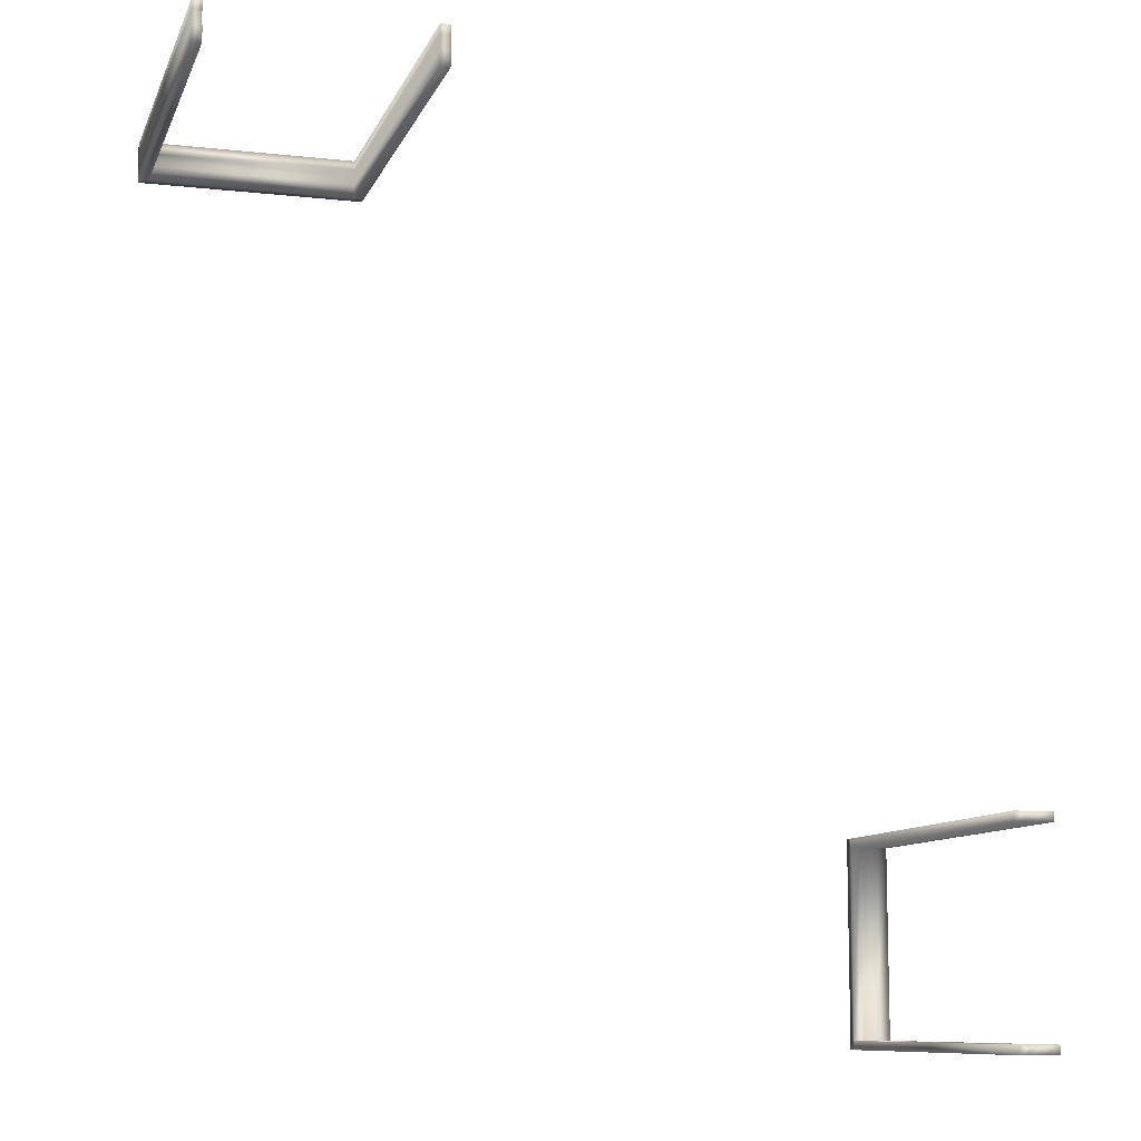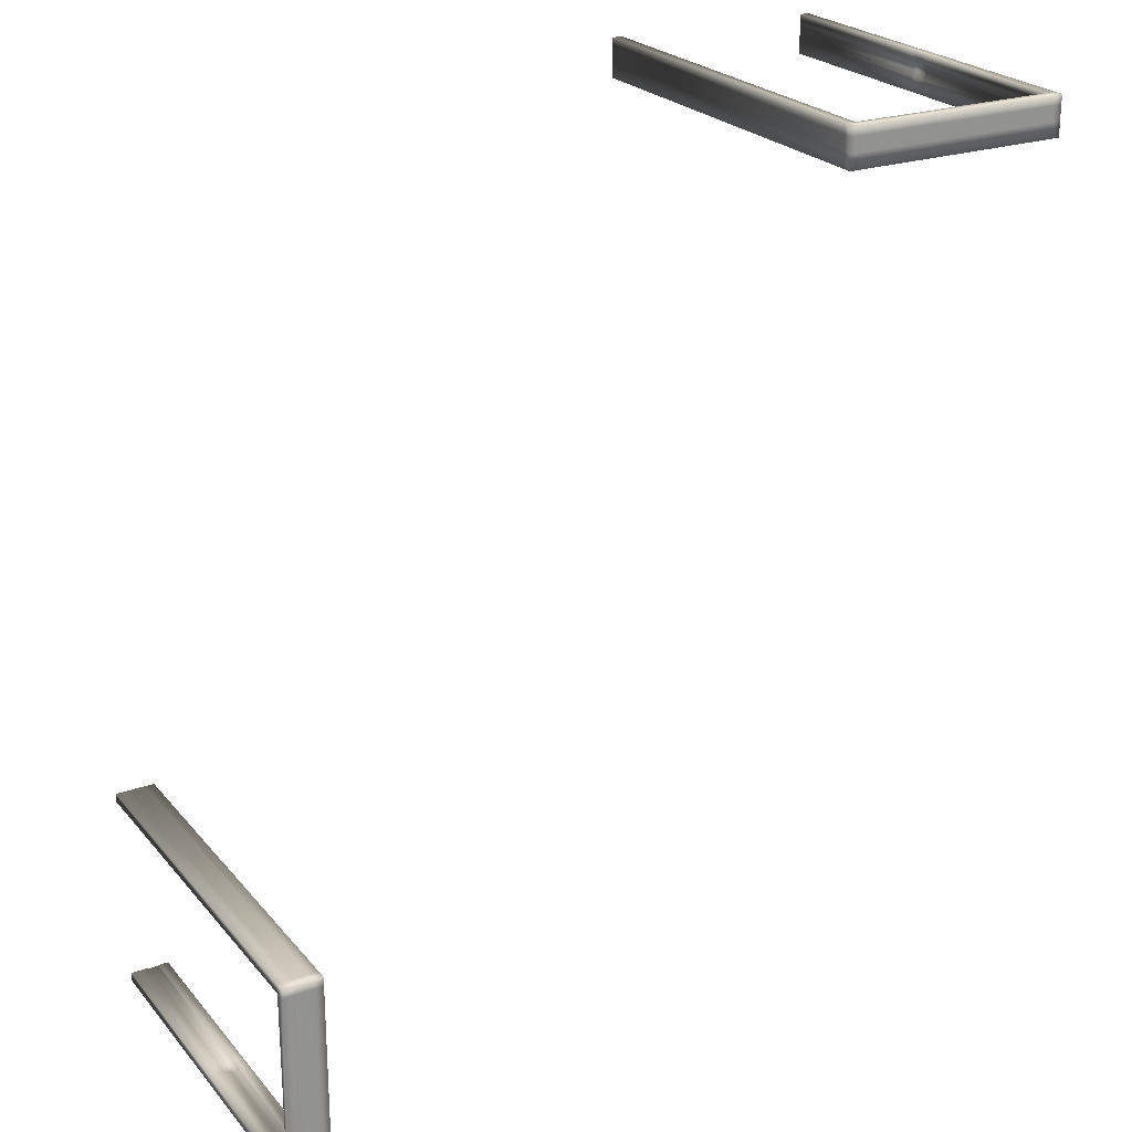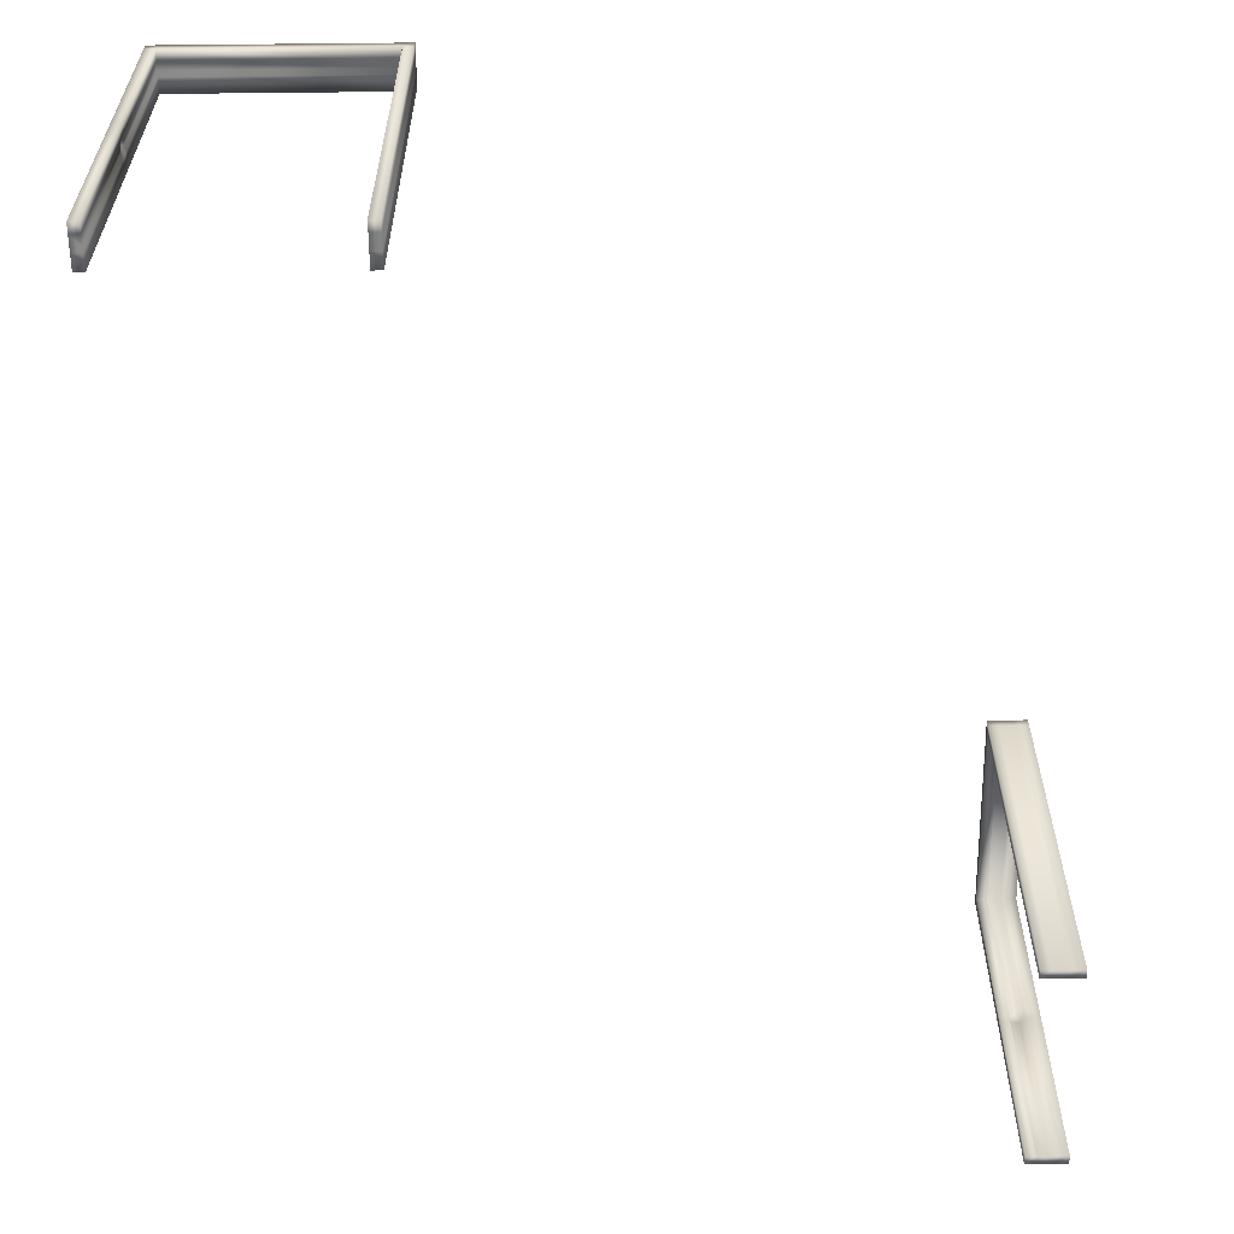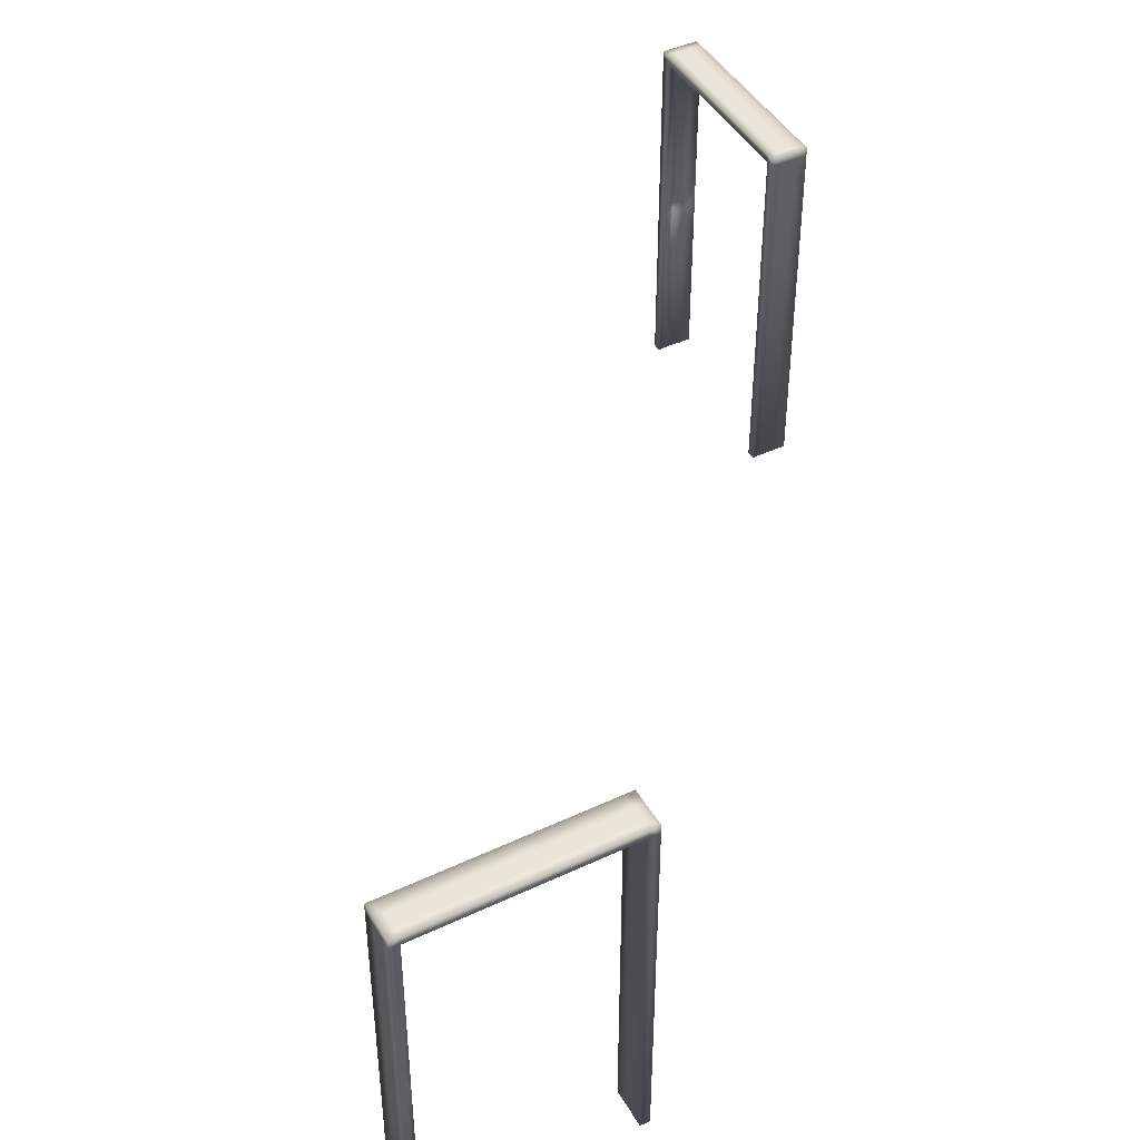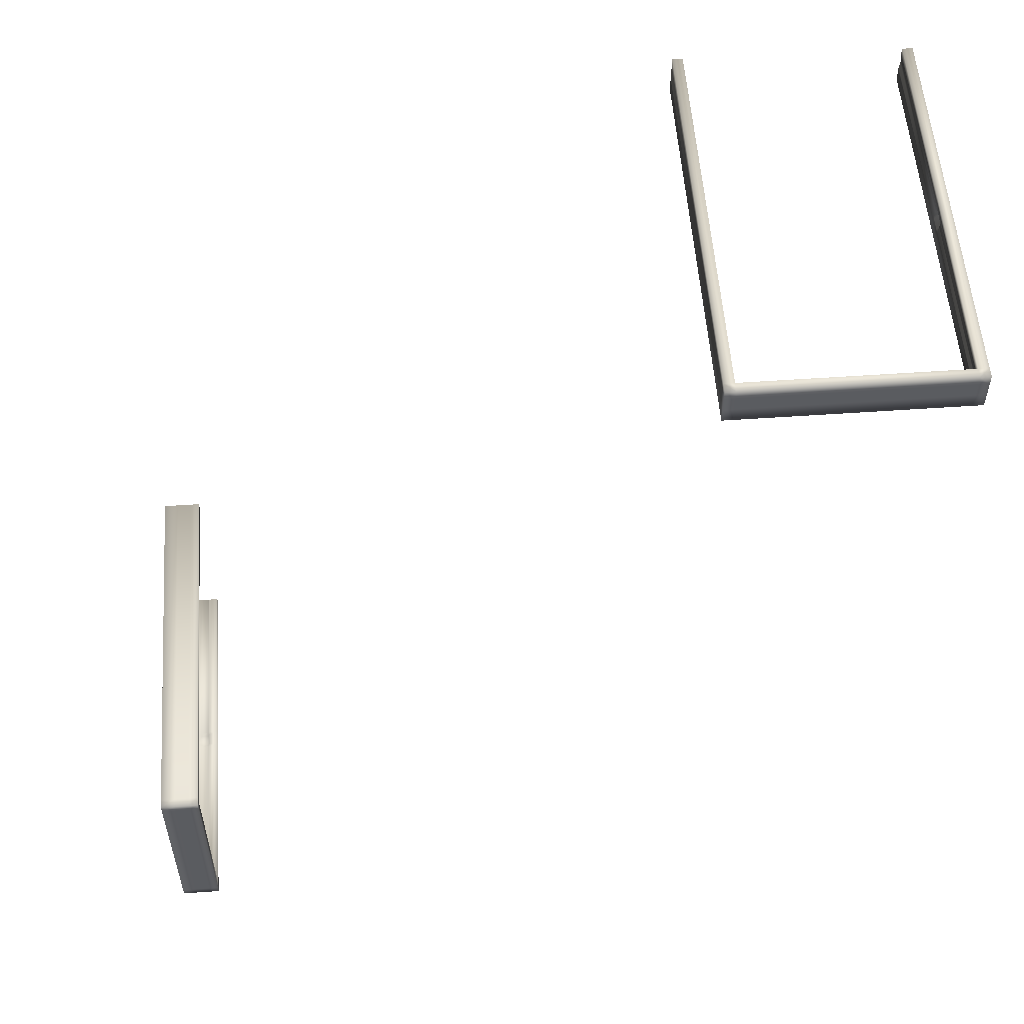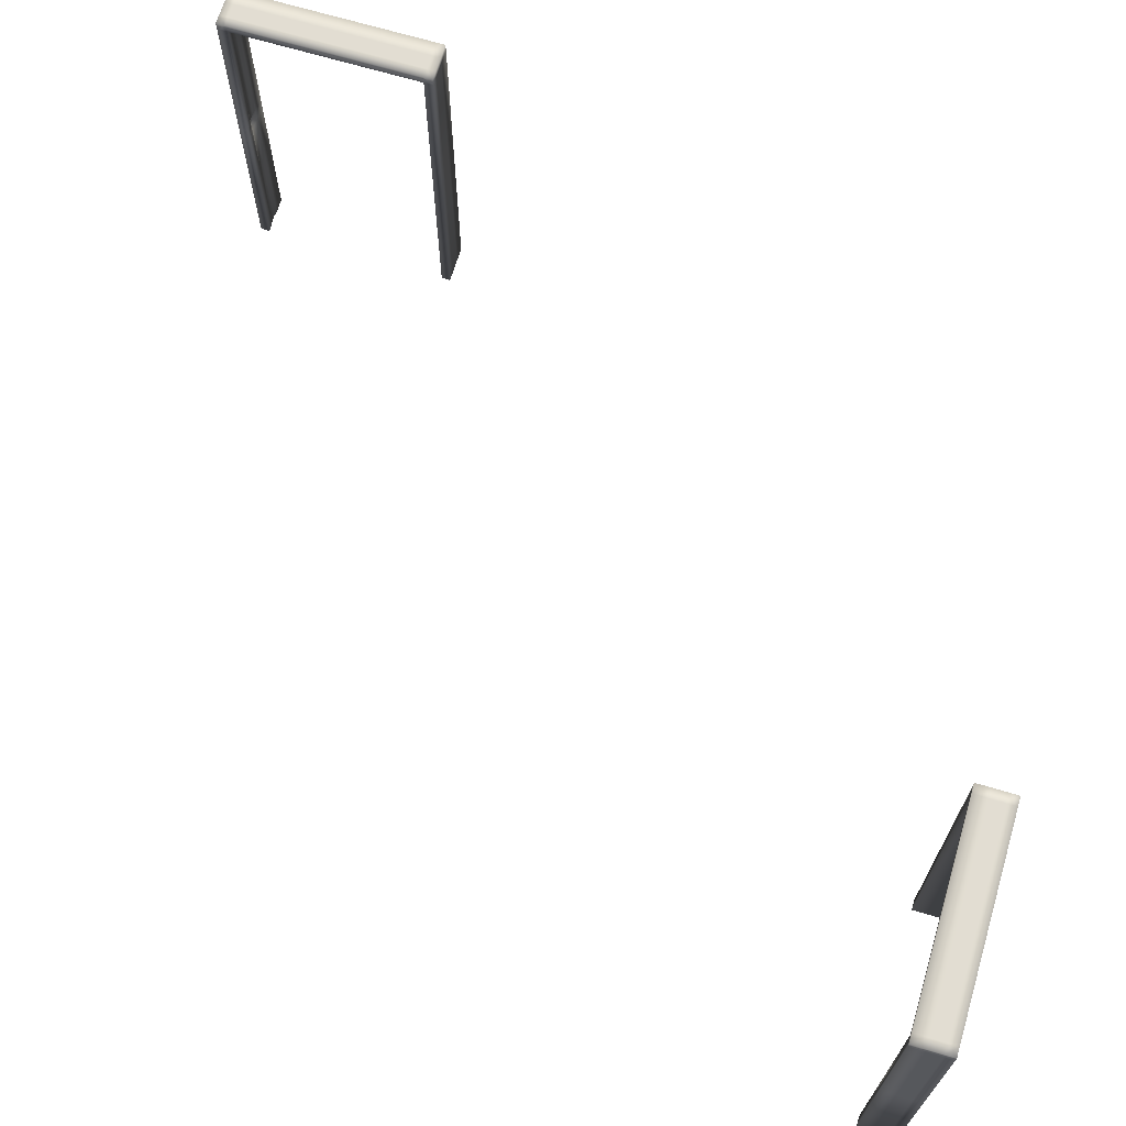
<metadata>
{"format":"obj","ext":"obj","renderer":"f3d","projection":"perspective","resolution":1024,"background":"white","views":[{"elev":-9.8,"azim":-15.9,"up":"+Z"},{"elev":24.0,"azim":150.2,"up":"+Z"},{"elev":-60.0,"azim":0.6,"up":"+Y"},{"elev":44.7,"azim":-28.6,"up":"+Y"},{"elev":55.5,"azim":175.8,"up":"+Z"},{"elev":68.3,"azim":-73.3,"up":"+Y"}]}
</metadata>
<code>
o OutBoddy_Cube.002
v -9.281 0.1072 -28.68
v -9.581 0.1072 -28.68
v -9.581 0.1072 -28.75
v -9.281 0.1072 -28.75
v -9.281 3.017 -28.68
v -9.581 3.017 -28.68
v -9.581 3.017 -28.75
v -9.281 3.017 -28.75
v -9.281 3.09 -28.68
v -9.581 3.09 -28.68
v -9.581 3.09 -28.75
v -9.281 3.09 -28.75
v -9.281 3.017 -27.2
v -9.581 3.017 -27.2
v -9.281 3.09 -27.2
v -9.581 3.09 -27.2
v -9.281 3.017 -27.13
v -9.581 3.017 -27.13
v -9.281 3.09 -27.13
v -9.581 3.09 -27.13
v -9.281 0.0921 -27.2
v -9.581 0.0921 -27.2
v -9.281 0.0921 -27.13
v -9.581 0.0921 -27.13
v -9.281 1.562 -28.68
v -9.581 1.562 -28.68
v -9.581 1.562 -28.75
v -9.281 1.562 -28.75
v -9.281 1.655 -28.68
v -9.581 1.655 -28.68
v -9.581 1.655 -28.75
v -9.281 1.655 -28.75
v -9.508 3.017 -28.68
v -9.508 0.1072 -28.68
v -9.508 3.017 -28.75
v -9.508 0.1072 -28.75
v -9.508 3.09 -28.68
v -9.508 3.09 -28.75
v -9.508 3.017 -27.2
v -9.508 3.09 -27.2
v -9.508 3.017 -27.13
v -9.508 3.09 -27.13
v -9.508 0.0921 -27.2
v -9.508 0.0921 -27.13
v -9.508 1.562 -28.75
v -9.508 1.562 -28.68
v -9.508 1.655 -28.68
v -9.508 1.655 -28.75
v -9.395 0.1072 -28.68
v -9.395 3.017 -28.75
v -9.395 3.09 -28.75
v -9.395 1.562 -28.68
v -9.395 1.655 -28.68
v -9.395 3.017 -28.68
v -9.395 0.1072 -28.75
v -9.395 3.09 -28.68
v -9.395 3.017 -27.2
v -9.395 3.09 -27.2
v -9.395 3.017 -27.13
v -9.395 3.09 -27.13
v -9.395 0.0921 -27.2
v -9.395 0.0921 -27.13
v -9.395 1.562 -28.75
v -9.395 1.655 -28.75
v -9.499 3.017 -28.69
v -9.499 0.1072 -28.75
v -9.499 3.09 -28.68
v -9.499 3.017 -27.2
v -9.499 3.09 -27.2
v -9.499 3.017 -27.13
v -9.499 3.09 -27.13
v -9.499 0.0921 -27.2
v -9.499 0.0921 -27.13
v -9.499 1.562 -28.75
v -9.499 1.655 -28.75
v -9.499 0.1072 -28.69
v -9.499 3.017 -28.75
v -9.499 3.09 -28.75
v -9.499 1.562 -28.71
v -9.499 1.655 -28.71
v -9.439 0.1072 -28.69
v -9.439 3.017 -28.75
v -9.439 3.09 -28.75
v -9.439 1.562 -28.71
v -9.439 1.655 -28.71
v -9.439 3.017 -28.69
v -9.439 0.1072 -28.75
v -9.439 3.09 -28.68
v -9.439 3.017 -27.2
v -9.439 3.09 -27.2
v -9.439 3.017 -27.13
v -9.439 3.09 -27.13
v -9.439 0.0921 -27.2
v -9.439 0.0921 -27.13
v -9.439 1.562 -28.75
v -9.439 1.655 -28.75
v -9.281 1.684 -28.68
v -9.581 1.684 -28.68
v -9.581 1.684 -28.75
v -9.281 1.684 -28.75
v -9.508 1.684 -28.75
v -9.508 1.684 -28.68
v -9.395 1.684 -28.68
v -9.395 1.684 -28.75
v -9.499 1.684 -28.75
v -9.499 1.684 -28.69
v -9.439 1.684 -28.69
v -9.439 1.684 -28.75
v -9.581 1.534 -28.68
v -9.581 1.534 -28.75
v -9.281 1.534 -28.75
v -9.281 1.534 -28.68
v -9.508 1.534 -28.75
v -9.508 1.534 -28.68
v -9.395 1.534 -28.68
v -9.395 1.534 -28.75
v -9.499 1.534 -28.75
v -9.499 1.534 -28.69
v -9.439 1.534 -28.69
v -9.439 1.534 -28.75
f 114 109 2 34
f 109 110 3 2
f 116 111 4 55
f 111 112 1 4
f 34 2 3 36
f 35 7 11 38
f 38 11 10 37
f 10 6 14 16
f 5 8 12 9
f 7 6 10 11
f 13 15 19 17
f 37 10 16 40
f 54 5 13 57
f 5 9 15 13
f 59 17 19 60
f 16 14 18 20
f 40 16 20 42
f 41 18 24 44
f 61 21 23 62
f 13 17 23 21
f 18 14 22 24
f 57 13 21 61
f 32 29 25 28
f 64 32 28 63
f 30 31 27 26
f 47 30 26 46
f 102 98 30 47
f 98 99 31 30
f 104 100 32 64
f 100 97 29 32
f 99 101 48 31
f 106 102 47 80
f 80 47 46 79
f 31 48 45 27
f 14 39 43 22
f 22 43 44 24
f 70 41 44 73
f 69 40 42 71
f 18 41 42 20
f 6 33 39 14
f 67 37 40 69
f 78 38 37 67
f 77 35 38 78
f 76 34 36 66
f 110 113 36 3
f 118 114 34 76
f 112 115 49 1
f 1 49 55 4
f 8 50 51 12
f 12 51 56 9
f 9 56 58 15
f 15 58 60 19
f 17 59 62 23
f 29 53 52 25
f 97 103 53 29
f 108 104 64 96
f 96 64 63 95
f 89 57 61 93
f 93 61 62 94
f 91 59 60 92
f 86 54 57 89
f 120 116 55 87
f 113 117 66 36
f 33 65 68 39
f 41 70 71 42
f 43 72 73 44
f 39 68 72 43
f 48 75 74 45
f 101 105 75 48
f 119 118 76 81
f 81 76 66 87
f 82 77 78 83
f 83 78 67 88
f 88 67 69 90
f 90 69 71 92
f 91 70 73 94
f 85 80 79 84
f 107 106 80 85
f 103 107 85 53
f 53 85 84 52
f 59 91 94 62
f 58 90 92 60
f 56 88 90 58
f 51 83 88 56
f 50 82 83 51
f 49 81 87 55
f 115 119 81 49
f 117 120 87 66
f 65 86 89 68
f 70 91 92 71
f 72 93 94 73
f 68 89 93 72
f 75 96 95 74
f 105 108 96 75
f 77 82 108 105
f 54 86 107 103
f 86 65 106 107
f 35 77 105 101
f 82 50 104 108
f 5 54 103 97
f 65 33 102 106
f 7 35 101 99
f 8 5 97 100
f 50 8 100 104
f 6 7 99 98
f 33 6 98 102
f 74 95 120 117
f 52 84 119 115
f 84 79 118 119
f 45 74 117 113
f 95 63 116 120
f 25 52 115 112
f 79 46 114 118
f 27 45 113 110
f 28 25 112 111
f 63 28 111 116
f 26 27 110 109
f 46 26 109 114
o OutBoddy.001_Cube.005
v -15.17 0.1072 -22.27
v -15.17 0.1072 -21.97
v -15.25 0.1072 -21.97
v -15.25 0.1072 -22.27
v -15.17 3.017 -22.27
v -15.17 3.017 -21.97
v -15.25 3.017 -21.97
v -15.25 3.017 -22.27
v -15.17 3.09 -22.27
v -15.17 3.09 -21.97
v -15.25 3.09 -21.97
v -15.25 3.09 -22.27
v -13.59 3.017 -22.27
v -13.59 3.017 -21.97
v -13.59 3.09 -22.27
v -13.59 3.09 -21.97
v -13.52 3.017 -22.27
v -13.52 3.017 -21.97
v -13.52 3.09 -22.27
v -13.52 3.09 -21.97
v -13.59 0.0921 -22.27
v -13.59 0.0921 -21.97
v -13.52 0.0921 -22.27
v -13.52 0.0921 -21.97
v -15.17 1.562 -22.27
v -15.17 1.562 -21.97
v -15.25 1.562 -21.97
v -15.25 1.562 -22.27
v -15.17 1.655 -22.27
v -15.17 1.655 -21.97
v -15.25 1.655 -21.97
v -15.25 1.655 -22.27
v -15.17 3.017 -22.05
v -15.17 0.1072 -22.05
v -15.25 3.017 -22.05
v -15.25 0.1072 -22.05
v -15.17 3.09 -22.05
v -15.25 3.09 -22.05
v -13.59 3.017 -22.05
v -13.59 3.09 -22.05
v -13.52 3.017 -22.05
v -13.52 3.09 -22.05
v -13.59 0.0921 -22.05
v -13.52 0.0921 -22.05
v -15.25 1.562 -22.05
v -15.17 1.562 -22.05
v -15.17 1.655 -22.05
v -15.25 1.655 -22.05
v -15.17 0.1072 -22.16
v -15.25 3.017 -22.16
v -15.25 3.09 -22.16
v -15.17 1.562 -22.16
v -15.17 1.655 -22.16
v -15.17 3.017 -22.16
v -15.25 0.1072 -22.16
v -15.17 3.09 -22.16
v -13.59 3.017 -22.16
v -13.59 3.09 -22.16
v -13.52 3.017 -22.16
v -13.52 3.09 -22.16
v -13.59 0.0921 -22.16
v -13.52 0.0921 -22.16
v -15.25 1.562 -22.16
v -15.25 1.655 -22.16
v -15.18 3.017 -22.06
v -15.25 0.1072 -22.06
v -15.17 3.09 -22.06
v -13.59 3.017 -22.06
v -13.59 3.09 -22.06
v -13.52 3.017 -22.06
v -13.52 3.09 -22.06
v -13.59 0.0921 -22.06
v -13.52 0.0921 -22.06
v -15.25 1.562 -22.06
v -15.25 1.655 -22.06
v -15.18 0.1072 -22.06
v -15.25 3.017 -22.06
v -15.25 3.09 -22.06
v -15.2 1.562 -22.06
v -15.2 1.655 -22.06
v -15.18 0.1072 -22.12
v -15.25 3.017 -22.12
v -15.25 3.09 -22.12
v -15.2 1.562 -22.12
v -15.2 1.655 -22.12
v -15.18 3.017 -22.12
v -15.25 0.1072 -22.12
v -15.17 3.09 -22.12
v -13.59 3.017 -22.12
v -13.59 3.09 -22.12
v -13.52 3.017 -22.12
v -13.52 3.09 -22.12
v -13.59 0.0921 -22.12
v -13.52 0.0921 -22.12
v -15.25 1.562 -22.12
v -15.25 1.655 -22.12
v -15.17 1.684 -22.27
v -15.17 1.684 -21.97
v -15.25 1.684 -21.97
v -15.25 1.684 -22.27
v -15.25 1.684 -22.05
v -15.17 1.684 -22.05
v -15.17 1.684 -22.16
v -15.25 1.684 -22.16
v -15.25 1.684 -22.06
v -15.18 1.684 -22.06
v -15.18 1.684 -22.12
v -15.25 1.684 -22.12
v -15.17 1.534 -21.97
v -15.25 1.534 -21.97
v -15.25 1.534 -22.27
v -15.17 1.534 -22.27
v -15.25 1.534 -22.05
v -15.17 1.534 -22.05
v -15.17 1.534 -22.16
v -15.25 1.534 -22.16
v -15.25 1.534 -22.06
v -15.18 1.534 -22.06
v -15.18 1.534 -22.12
v -15.25 1.534 -22.12
f 234 229 122 154
f 229 230 123 122
f 236 231 124 175
f 231 232 121 124
f 154 122 123 156
f 155 127 131 158
f 158 131 130 157
f 130 126 134 136
f 125 128 132 129
f 127 126 130 131
f 133 135 139 137
f 157 130 136 160
f 174 125 133 177
f 125 129 135 133
f 179 137 139 180
f 136 134 138 140
f 160 136 140 162
f 161 138 144 164
f 181 141 143 182
f 133 137 143 141
f 138 134 142 144
f 177 133 141 181
f 152 149 145 148
f 184 152 148 183
f 150 151 147 146
f 167 150 146 166
f 222 218 150 167
f 218 219 151 150
f 224 220 152 184
f 220 217 149 152
f 219 221 168 151
f 226 222 167 200
f 200 167 166 199
f 151 168 165 147
f 134 159 163 142
f 142 163 164 144
f 190 161 164 193
f 189 160 162 191
f 138 161 162 140
f 126 153 159 134
f 187 157 160 189
f 198 158 157 187
f 197 155 158 198
f 196 154 156 186
f 230 233 156 123
f 238 234 154 196
f 232 235 169 121
f 121 169 175 124
f 128 170 171 132
f 132 171 176 129
f 129 176 178 135
f 135 178 180 139
f 137 179 182 143
f 149 173 172 145
f 217 223 173 149
f 228 224 184 216
f 216 184 183 215
f 209 177 181 213
f 213 181 182 214
f 211 179 180 212
f 206 174 177 209
f 240 236 175 207
f 233 237 186 156
f 153 185 188 159
f 161 190 191 162
f 163 192 193 164
f 159 188 192 163
f 168 195 194 165
f 221 225 195 168
f 239 238 196 201
f 201 196 186 207
f 202 197 198 203
f 203 198 187 208
f 208 187 189 210
f 210 189 191 212
f 211 190 193 214
f 205 200 199 204
f 227 226 200 205
f 223 227 205 173
f 173 205 204 172
f 179 211 214 182
f 178 210 212 180
f 176 208 210 178
f 171 203 208 176
f 170 202 203 171
f 169 201 207 175
f 235 239 201 169
f 237 240 207 186
f 185 206 209 188
f 190 211 212 191
f 192 213 214 193
f 188 209 213 192
f 195 216 215 194
f 225 228 216 195
f 197 202 228 225
f 174 206 227 223
f 206 185 226 227
f 155 197 225 221
f 202 170 224 228
f 125 174 223 217
f 185 153 222 226
f 127 155 221 219
f 128 125 217 220
f 170 128 220 224
f 126 127 219 218
f 153 126 218 222
f 194 215 240 237
f 172 204 239 235
f 204 199 238 239
f 165 194 237 233
f 215 183 236 240
f 145 172 235 232
f 199 166 234 238
f 147 165 233 230
f 148 145 232 231
f 183 148 231 236
f 146 147 230 229
f 166 146 229 234

</code>
